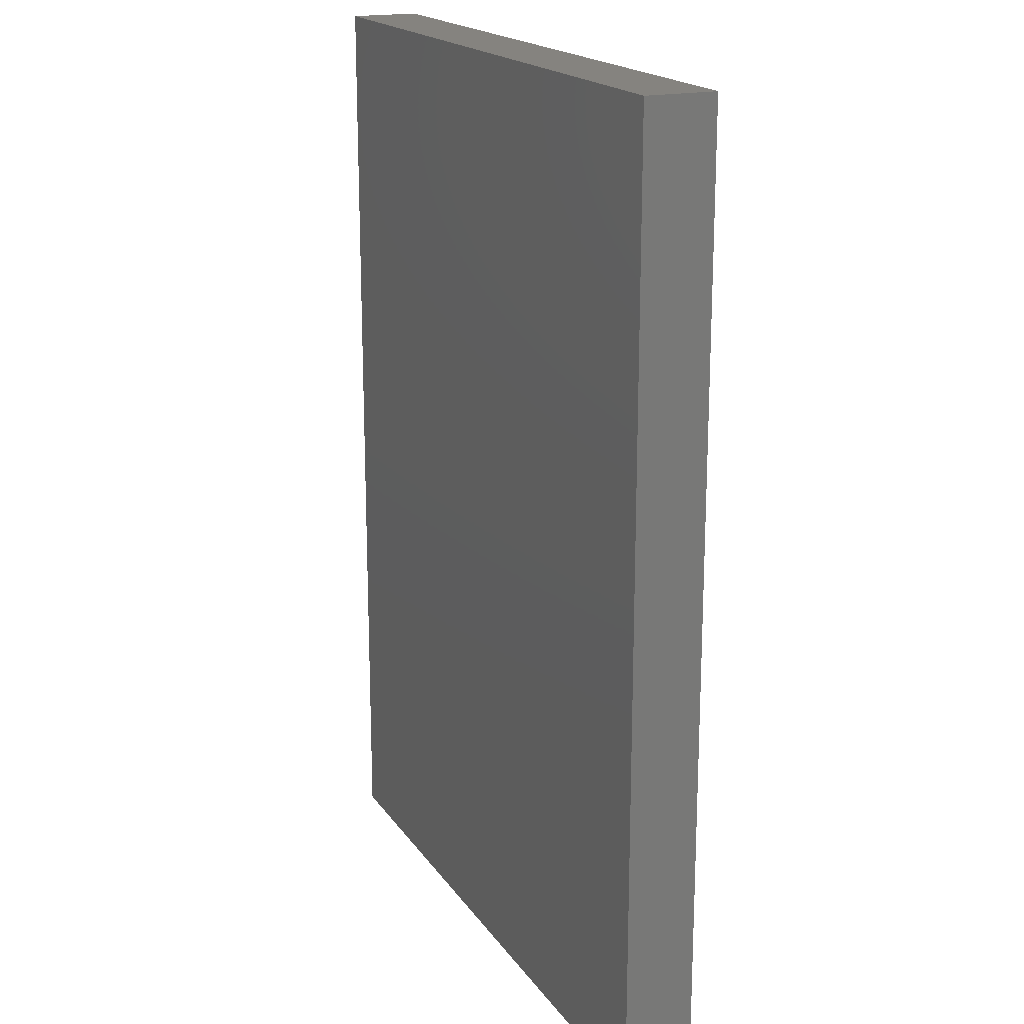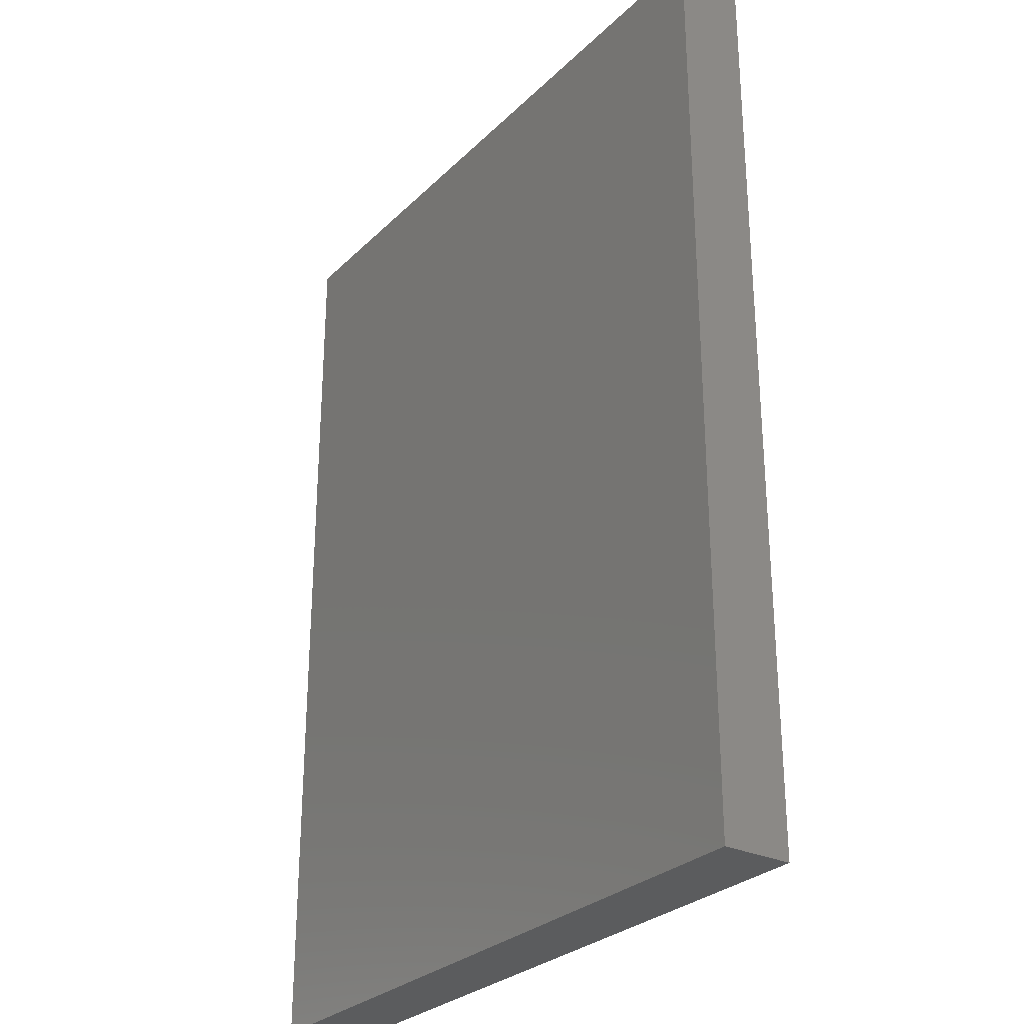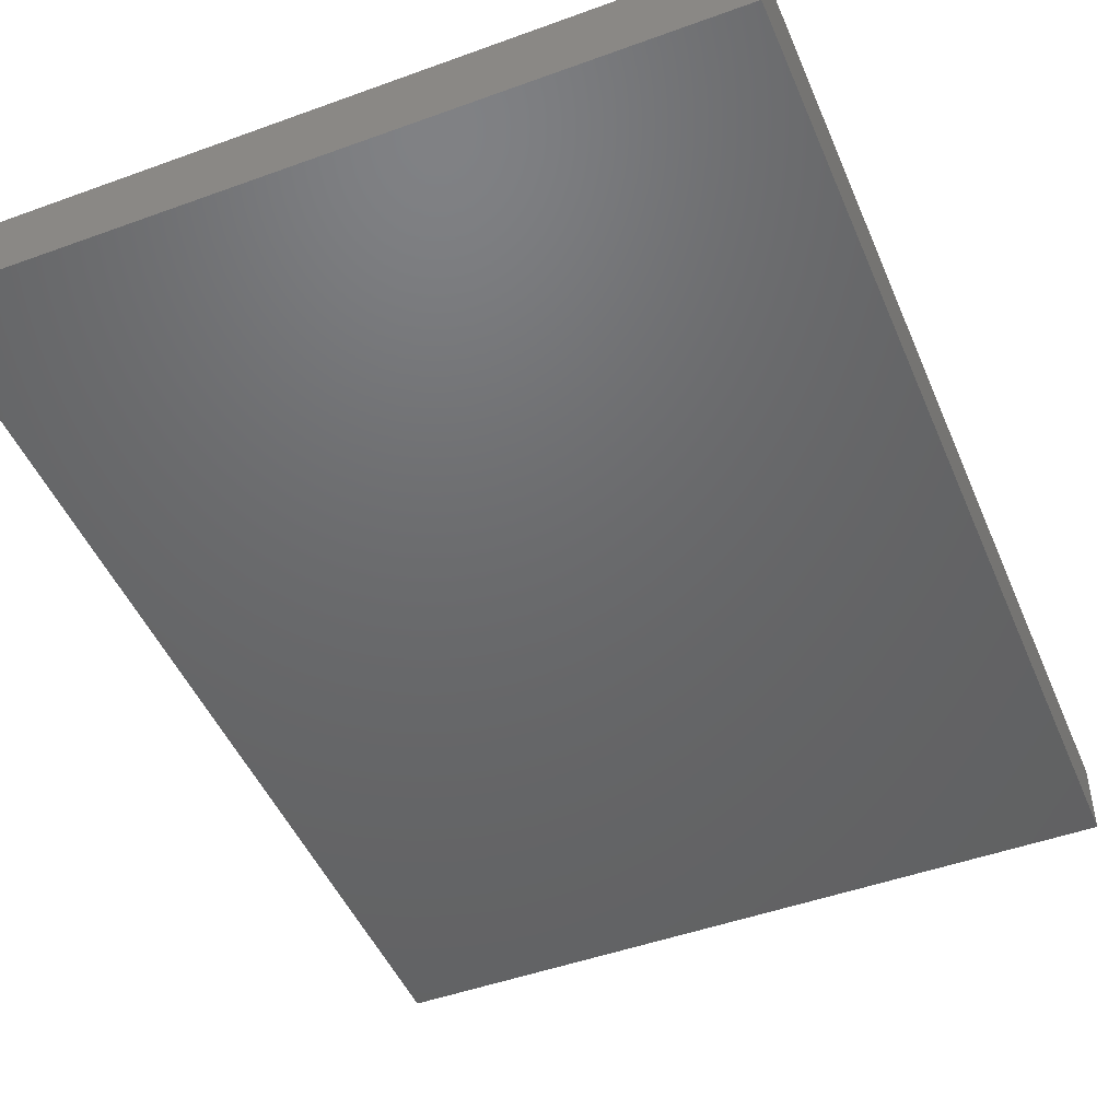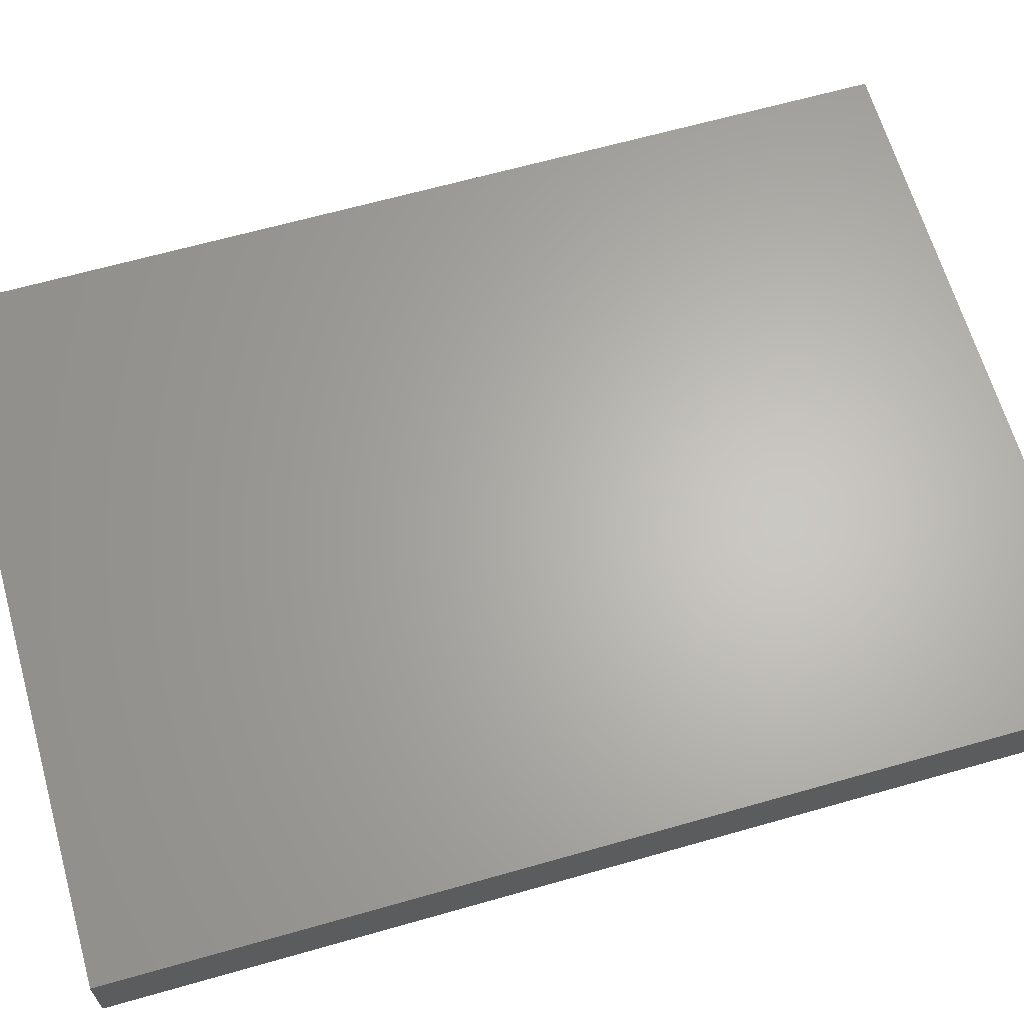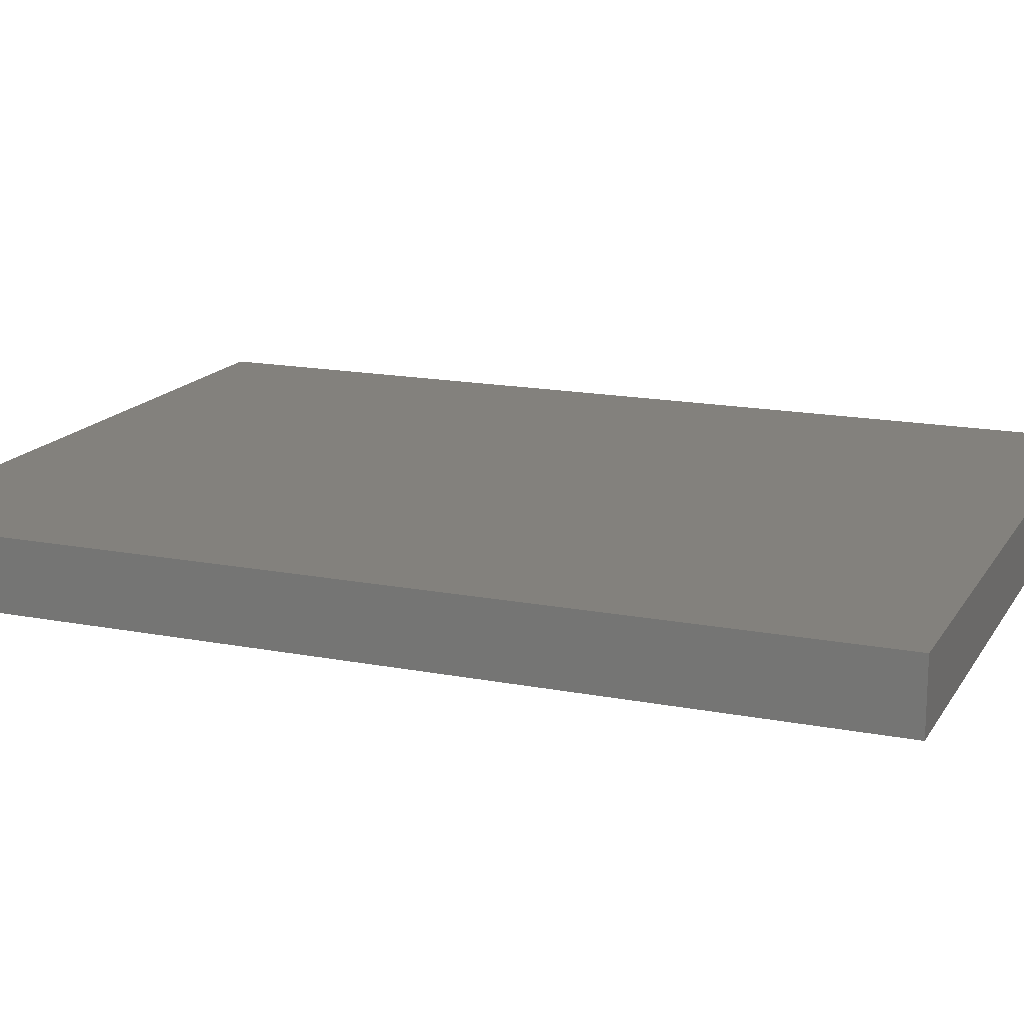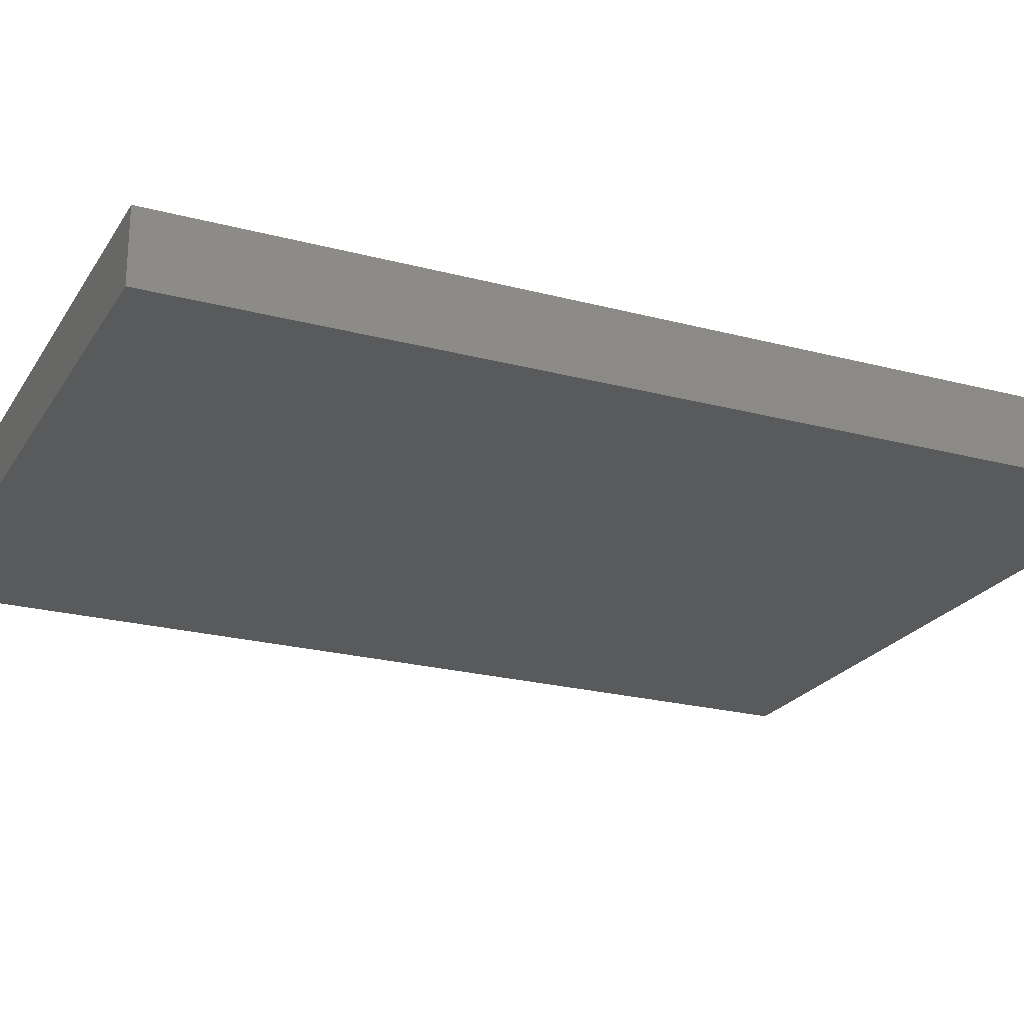
<metadata>
{"format":"stl","ext":"stl","renderer":"f3d","projection":"perspective","resolution":1024,"background":"white","views":[{"elev":18.5,"azim":66.2,"up":"+Z"},{"elev":-28.4,"azim":54.7,"up":"+Z"},{"elev":-47.6,"azim":-157.7,"up":"+Y"},{"elev":64.6,"azim":-106.0,"up":"+Y"},{"elev":16.1,"azim":-68.2,"up":"+Y"},{"elev":-23.0,"azim":-114.3,"up":"+Y"}]}
</metadata>
<code>
# stl→obj: 8 verts, 12 faces
v -0.5951 0.4196 -0.2876
v -0.1106 0.4196 -0.2876
v -0.1106 0.3711 -0.2876
v -0.5951 0.3711 -0.2876
v -0.1106 0.3711 0.3702
v -0.1106 0.4196 0.3702
v -0.5951 0.3711 0.3702
v -0.5951 0.4196 0.3702
f 1 2 3
f 1 3 4
f 5 3 2
f 5 2 6
f 5 7 4
f 5 4 3
f 8 6 2
f 8 2 1
f 8 1 4
f 8 4 7
f 8 7 5
f 8 5 6

</code>
